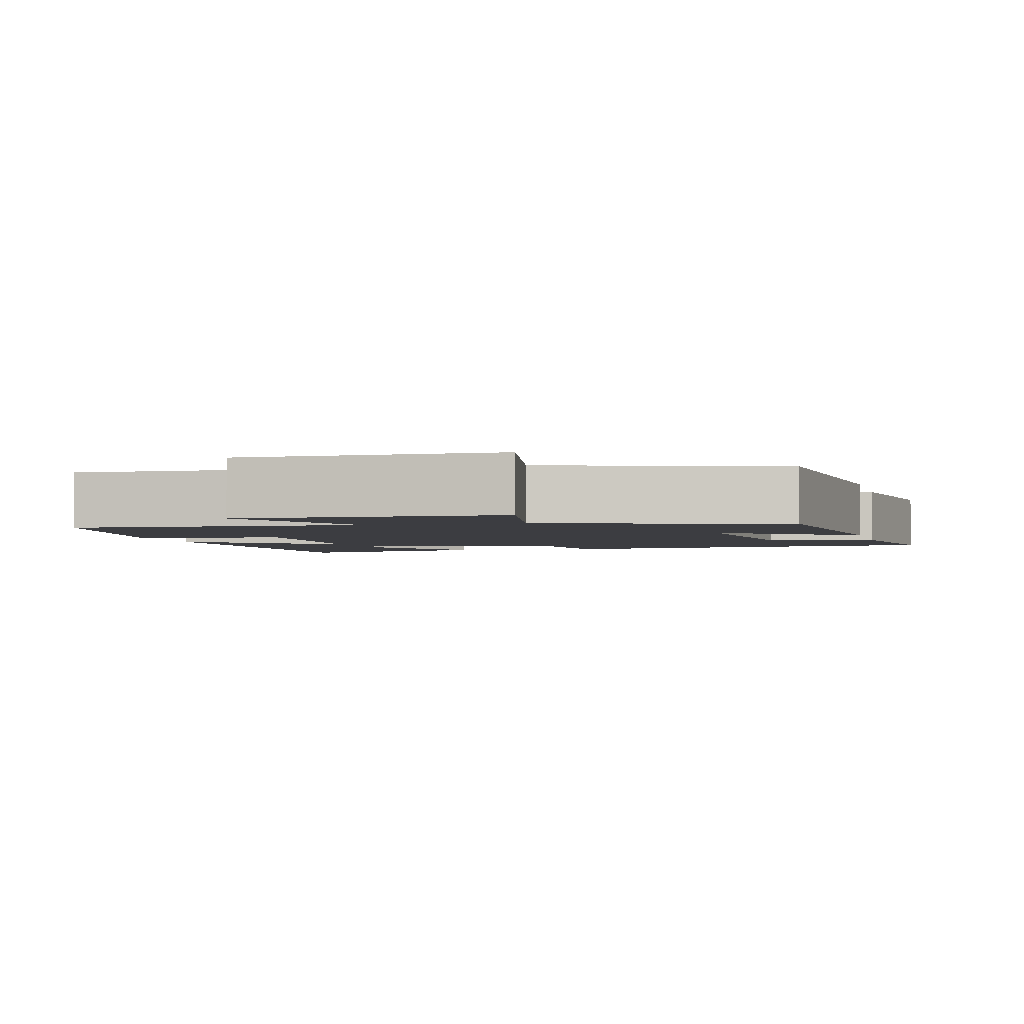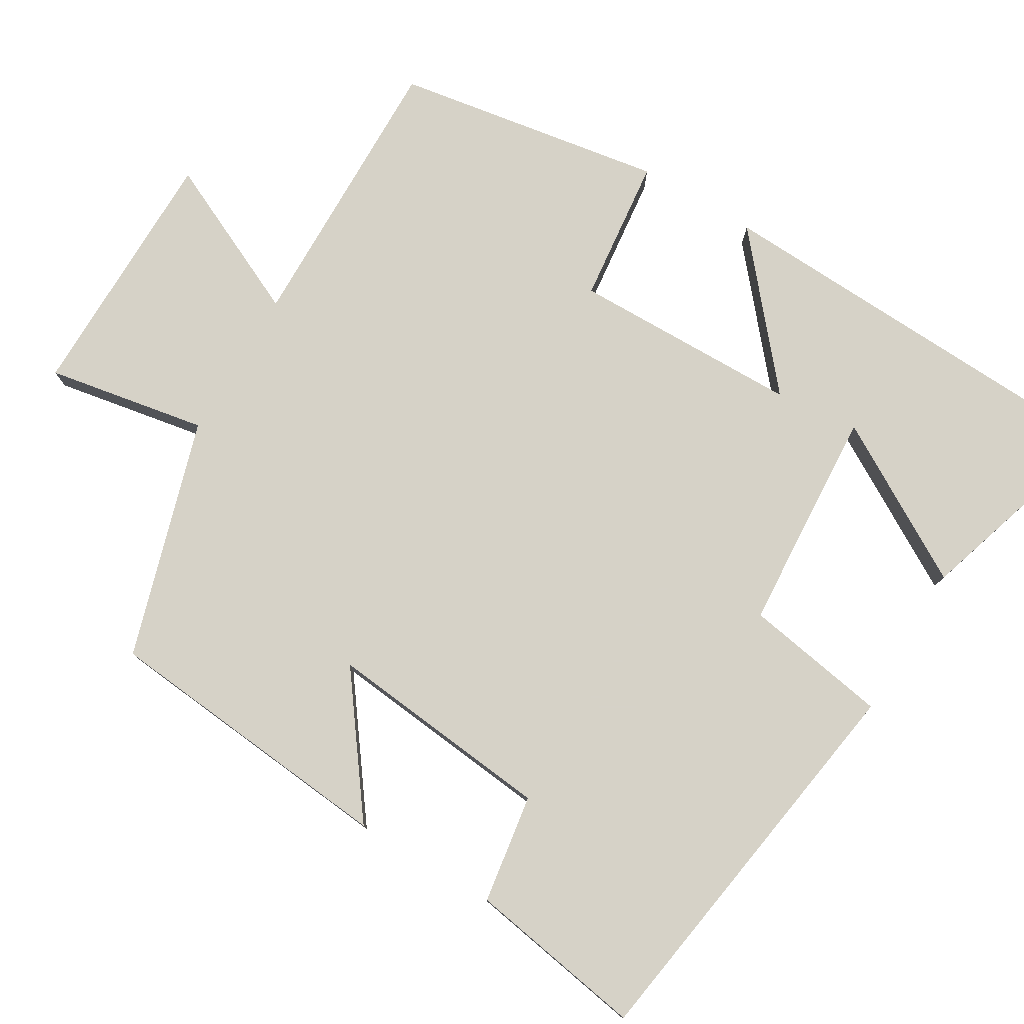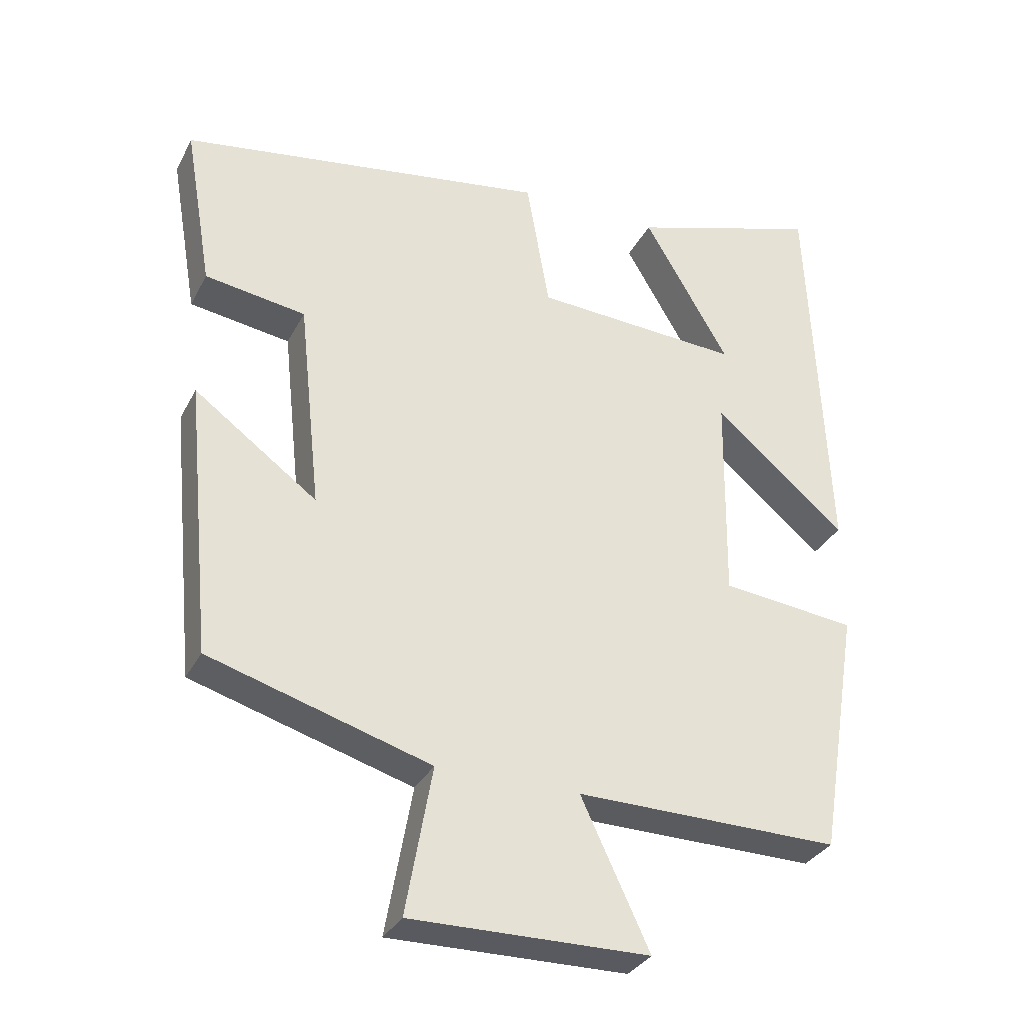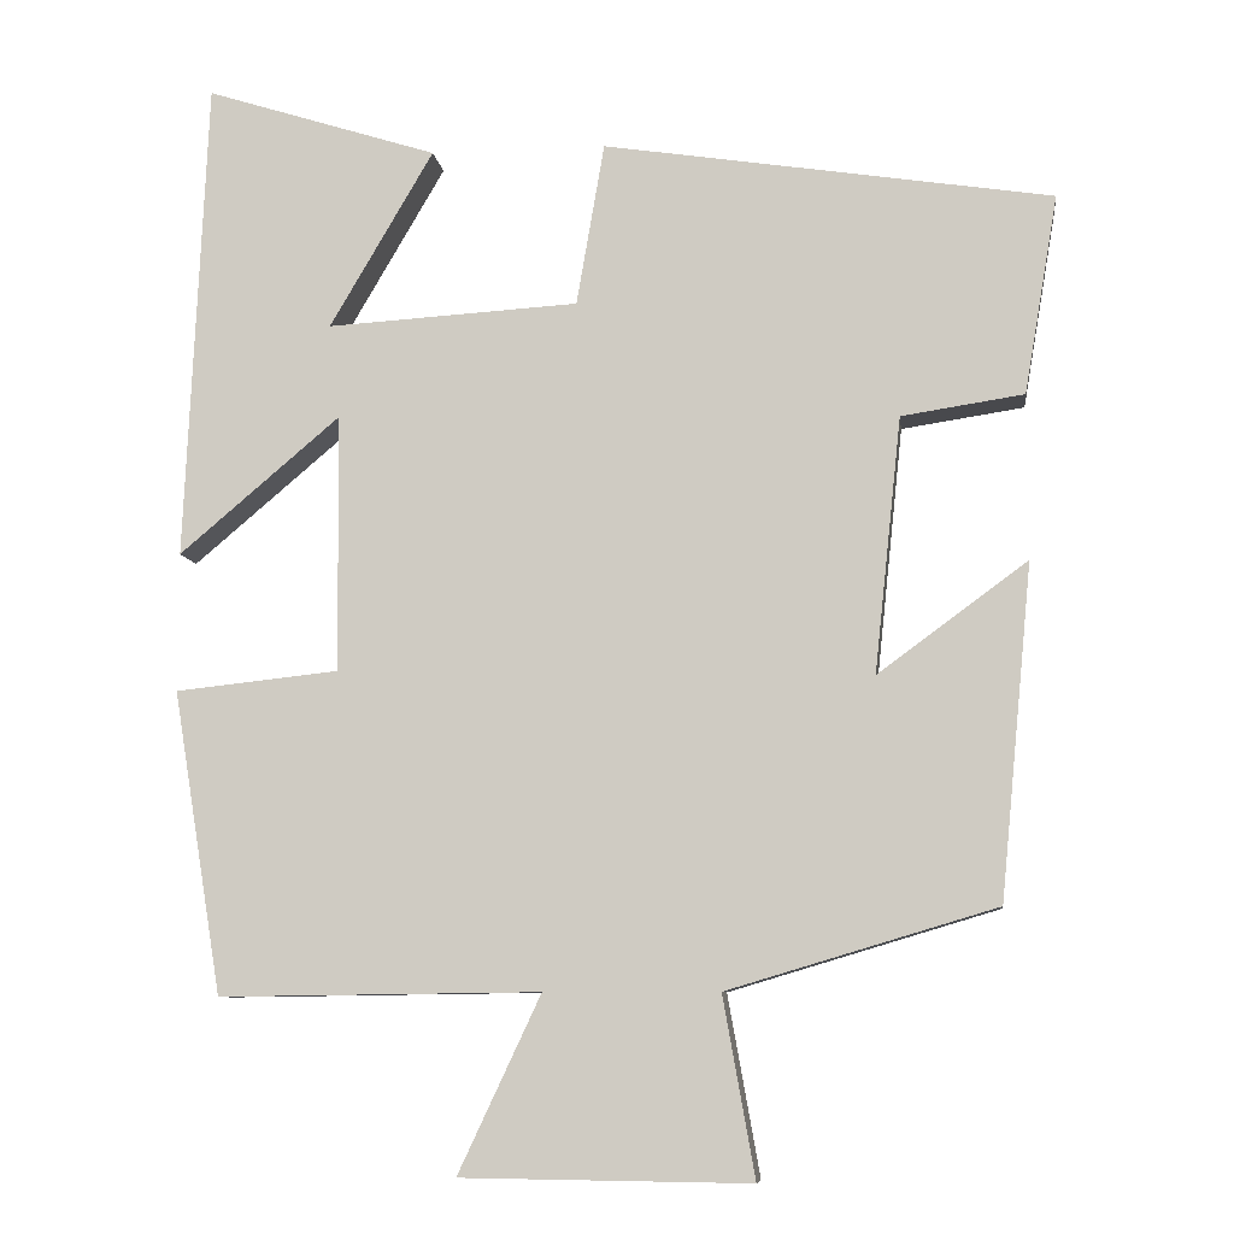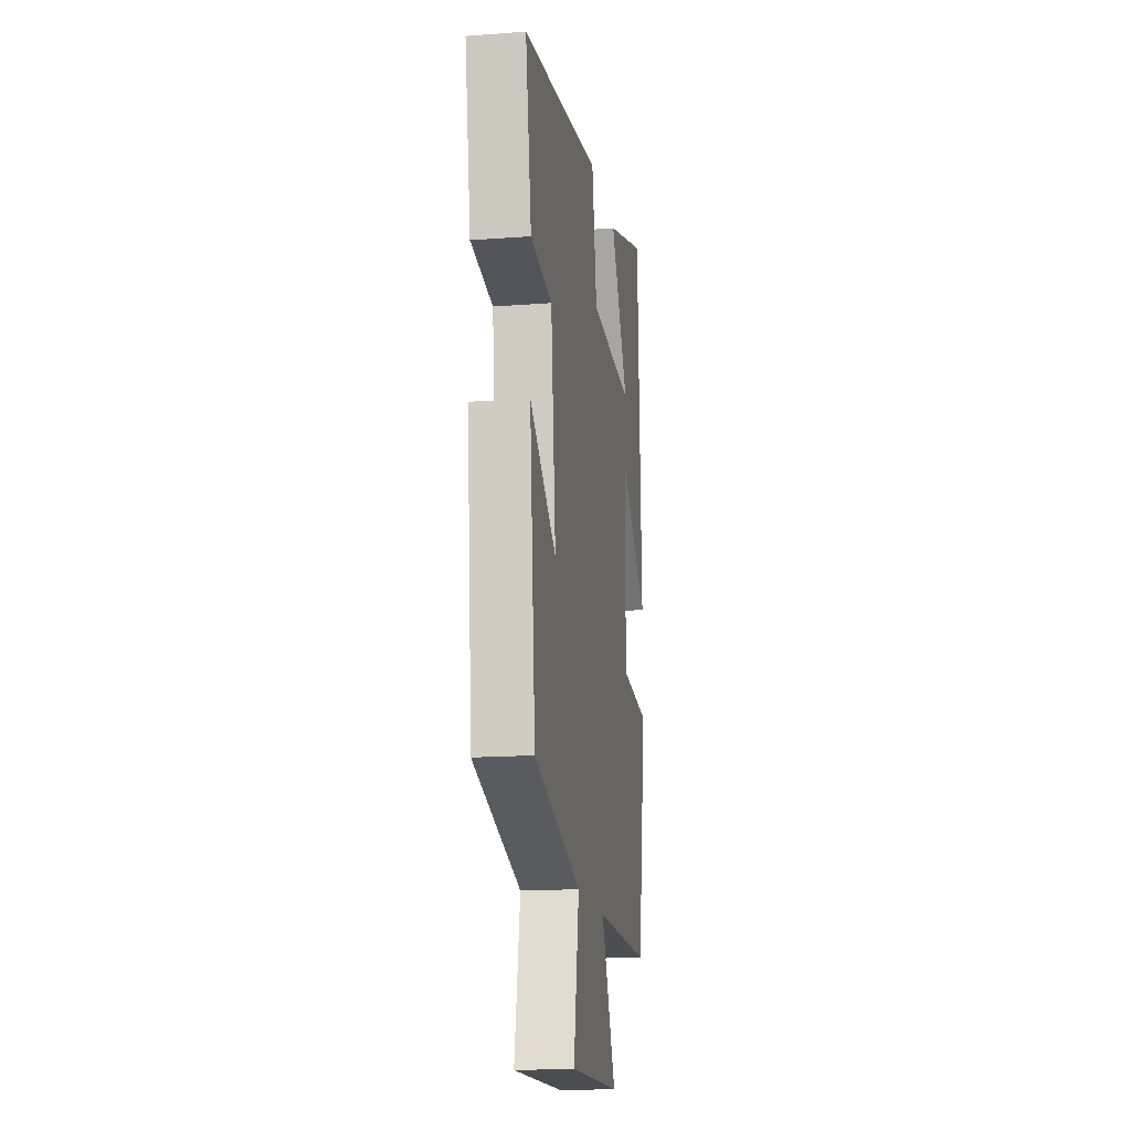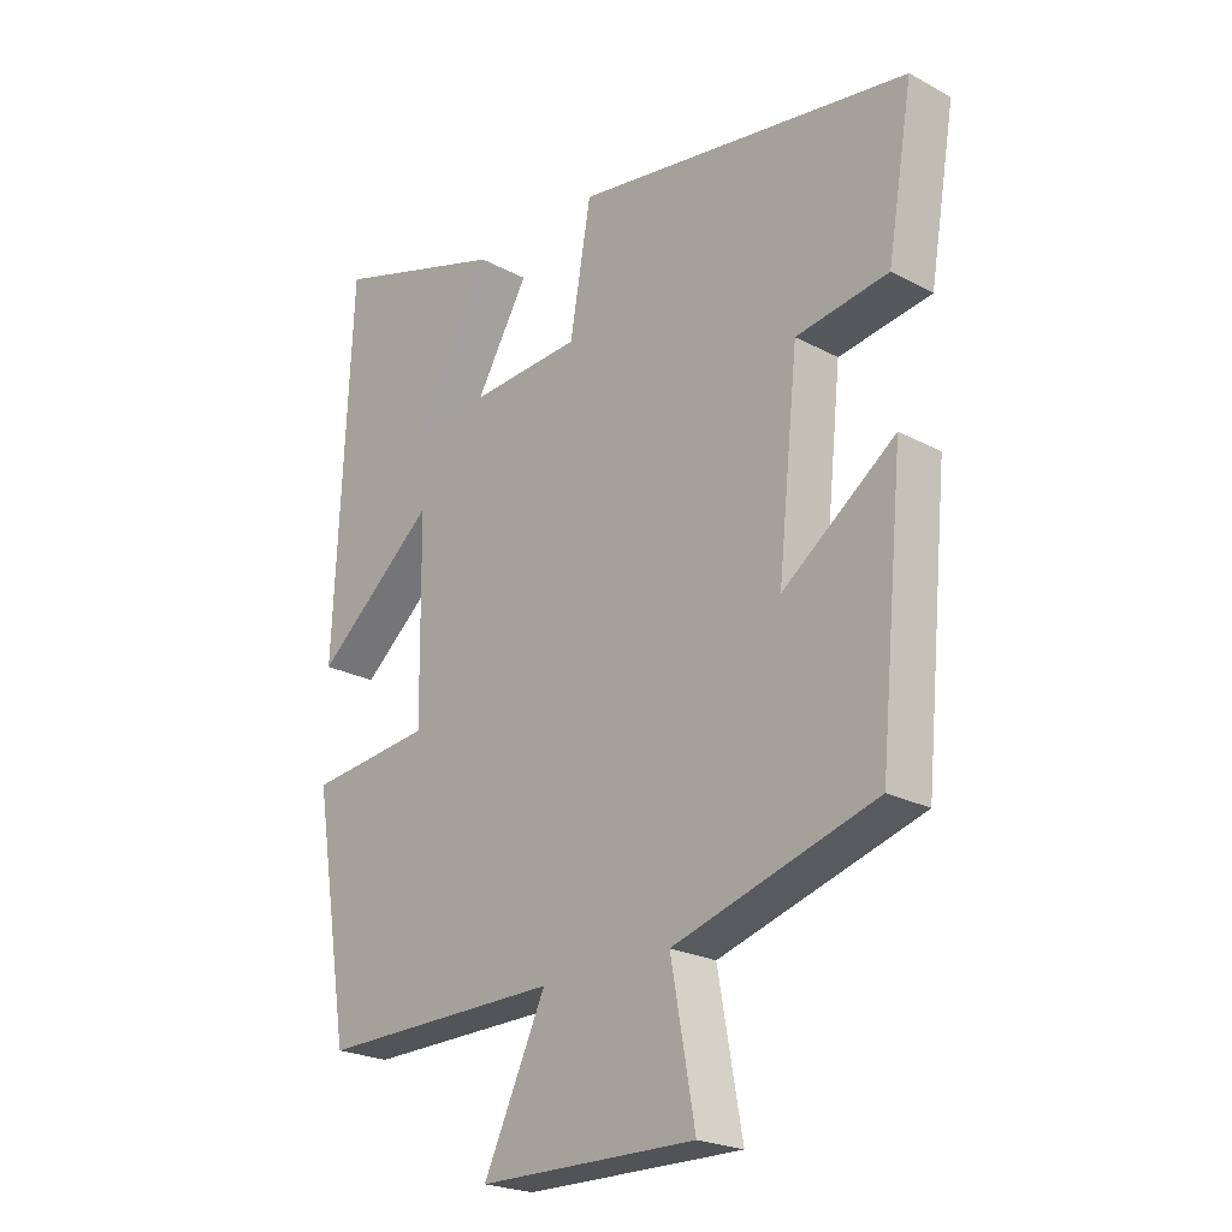
<metadata>
{"format":"obj","ext":"obj","renderer":"f3d","projection":"perspective","resolution":1024,"background":"white","views":[{"elev":-2.7,"azim":-166.3,"up":"+Y"},{"elev":78.5,"azim":-59.3,"up":"+Y"},{"elev":-32.2,"azim":-23.7,"up":"+Z"},{"elev":-8.4,"azim":-172.8,"up":"+Z"},{"elev":-16.3,"azim":-81.2,"up":"+Z"},{"elev":-22.9,"azim":-132.4,"up":"+Z"}]}
</metadata>
<code>
v -0.462 0.07 -0.405
v -0.5 0.07 -0.011
v -0.323 0.07 -0.141
v -0.355 0.07 0.161
v -0.5 0.07 0.183
v -0.54 0.07 0.418
v -0.009 0.07 0.5
v 0.024 0.07 0.308
v 0.322 0.07 0.29
v 0.199 0.07 0.5
v 0.474 0.07 0.587
v 0.5 0.07 0.017
v 0.31 0.07 0.178
v 0.306 0.07 -0.126
v 0.5 0.07 -0.147
v 0.442 0.07 -0.505
v 0.062 0.07 -0.5
v 0.16 0.07 -0.709
v -0.182 0.07 -0.713
v -0.144 0.07 -0.5
v -0.462 0 -0.405
v -0.5 0 -0.011
v -0.323 0 -0.141
v -0.355 0 0.161
v -0.5 0 0.183
v -0.54 0 0.418
v -0.009 0 0.5
v 0.024 0 0.308
v 0.322 0 0.29
v 0.199 0 0.5
v 0.474 0 0.587
v 0.5 0 0.017
v 0.31 0 0.178
v 0.306 0 -0.126
v 0.5 0 -0.147
v 0.442 0 -0.505
v 0.062 0 -0.5
v 0.16 0 -0.709
v -0.182 0 -0.713
v -0.144 0 -0.5
f 17 18 19 20
f 1 2 3
f 20 1 3
f 17 20 3
f 16 17 3
f 15 16 3
f 14 15 3
f 13 14 3 4
f 11 12 13
f 9 10 11
f 9 11 13
f 13 4 5
f 9 13 5
f 8 9 5
f 5 6 7 8
f 40 39 38 37
f 23 22 21
f 23 21 40
f 23 40 37
f 23 37 36
f 23 36 35
f 23 35 34
f 24 23 34 33
f 33 32 31
f 31 30 29
f 33 31 29
f 25 24 33
f 25 33 29
f 25 29 28
f 28 27 26 25
f 1 21 22 2
f 2 22 23 3
f 3 23 24 4
f 4 24 25 5
f 5 25 26 6
f 6 26 27 7
f 7 27 28 8
f 8 28 29 9
f 9 29 30 10
f 10 30 31 11
f 11 31 32 12
f 12 32 33 13
f 13 33 34 14
f 14 34 35 15
f 15 35 36 16
f 16 36 37 17
f 17 37 38 18
f 18 38 39 19
f 19 39 40 20
f 20 40 21 1

</code>
